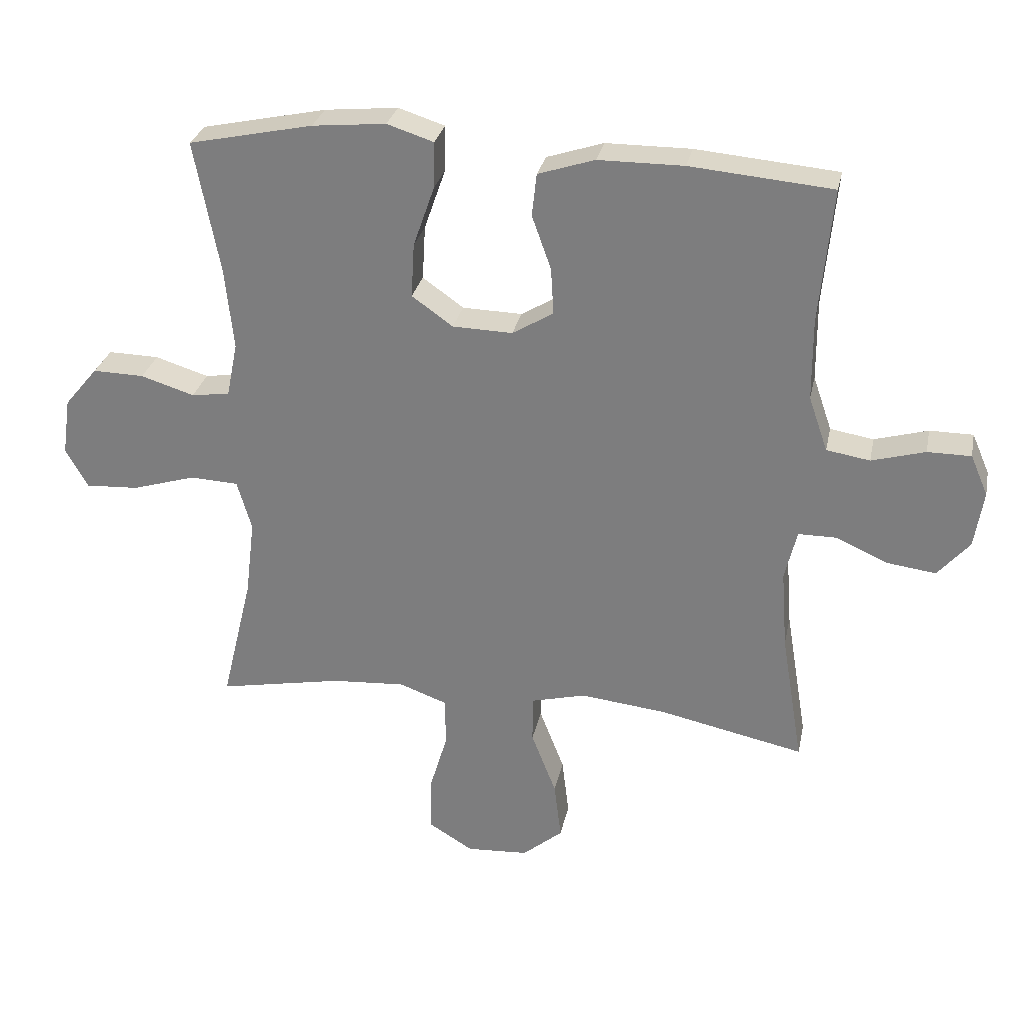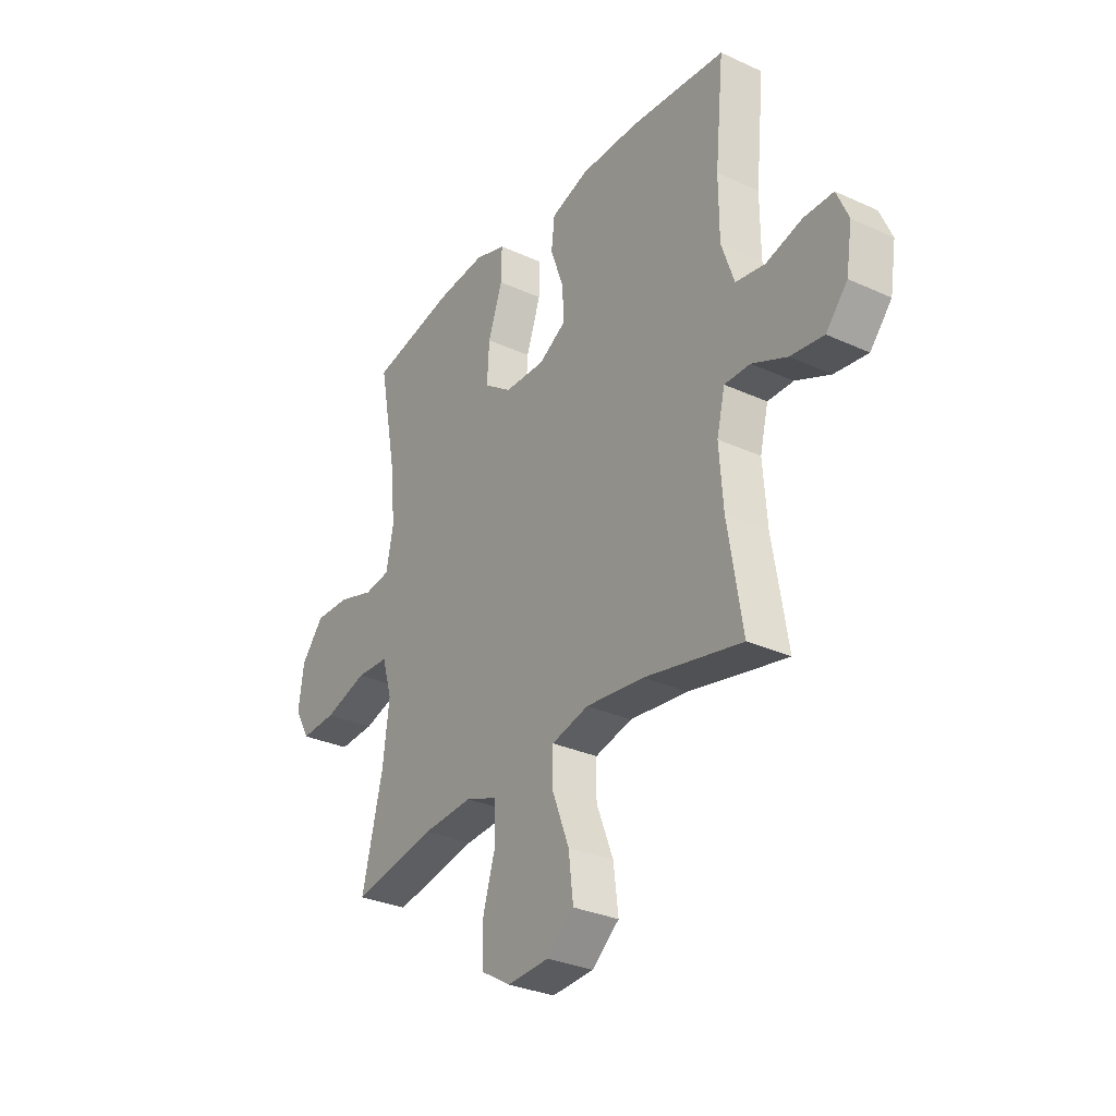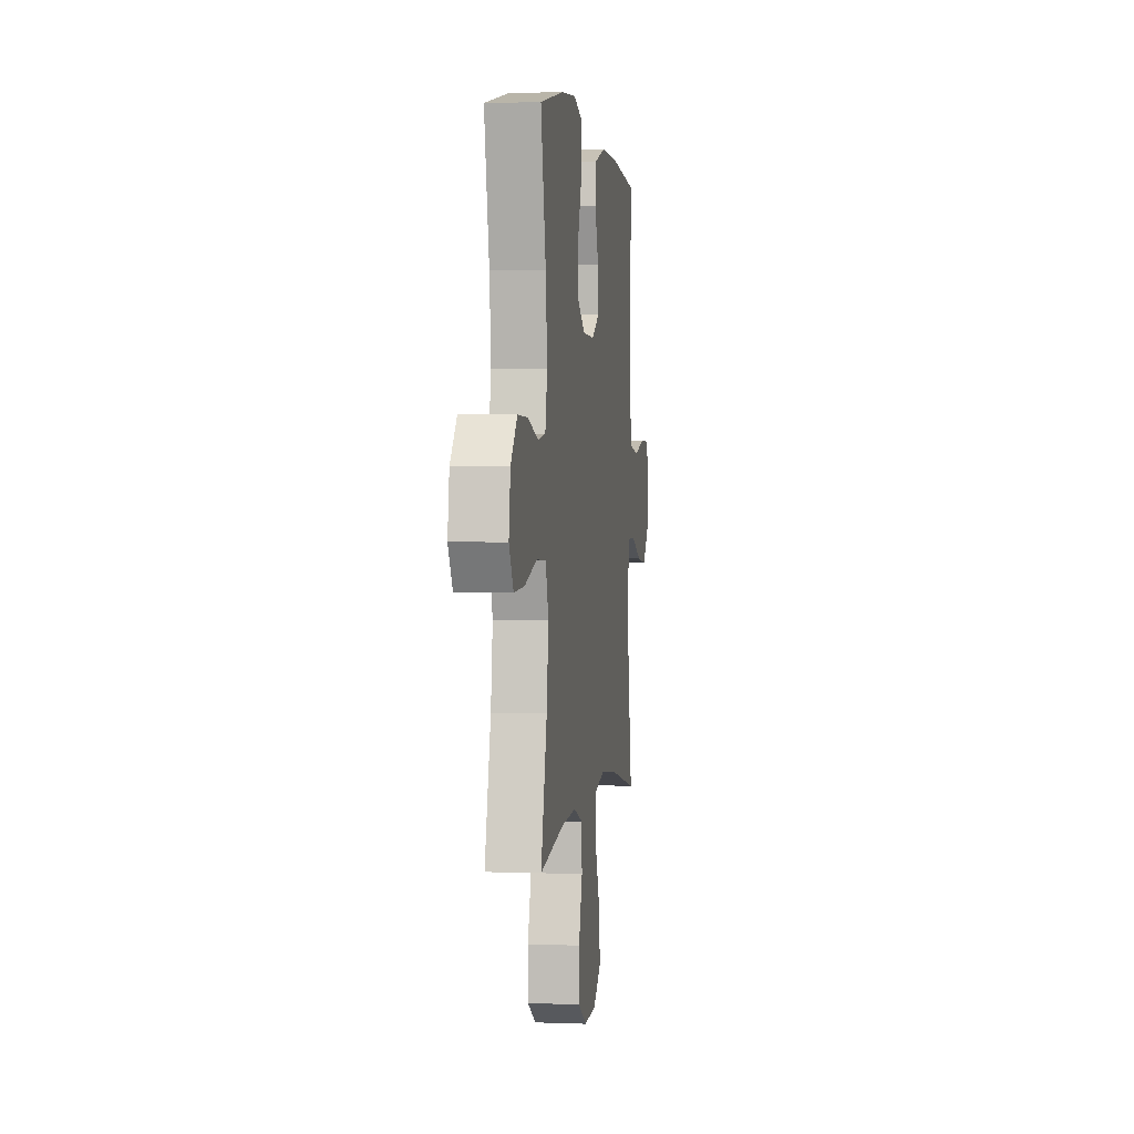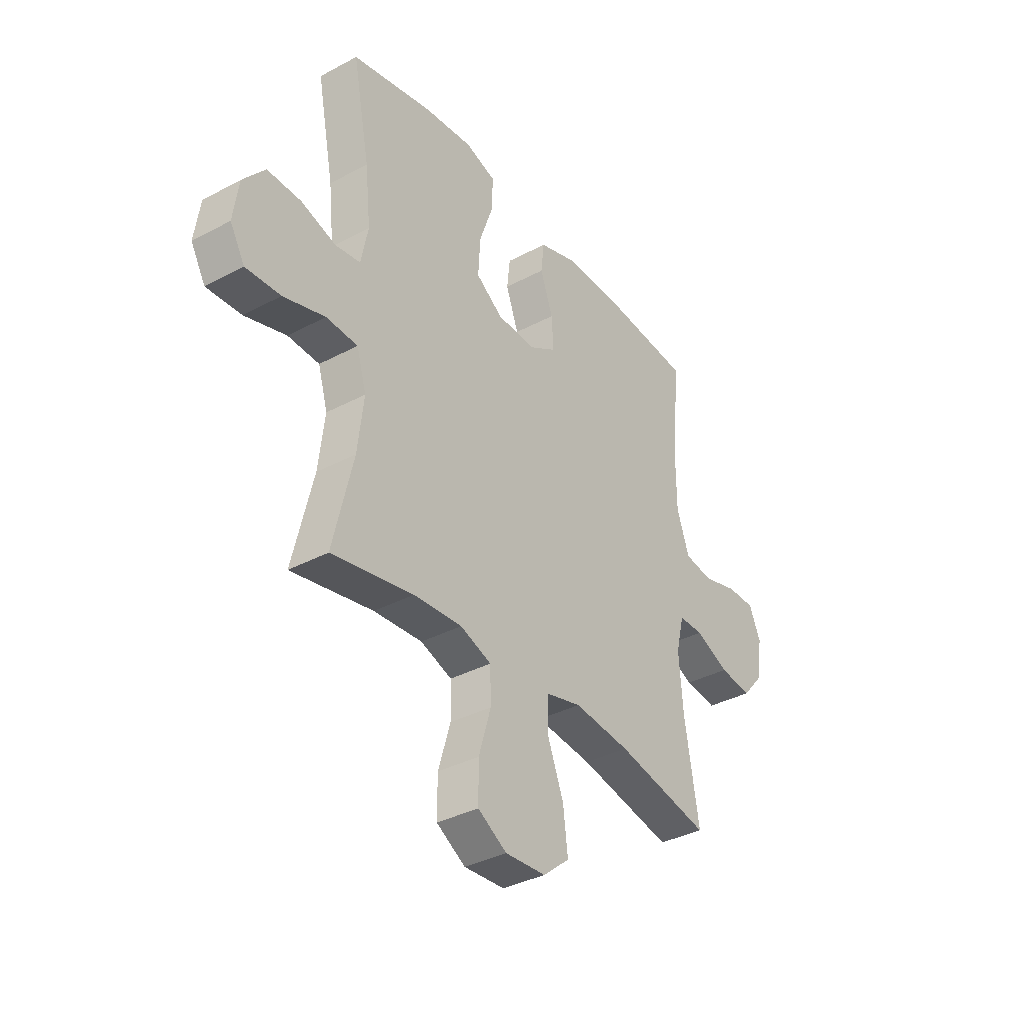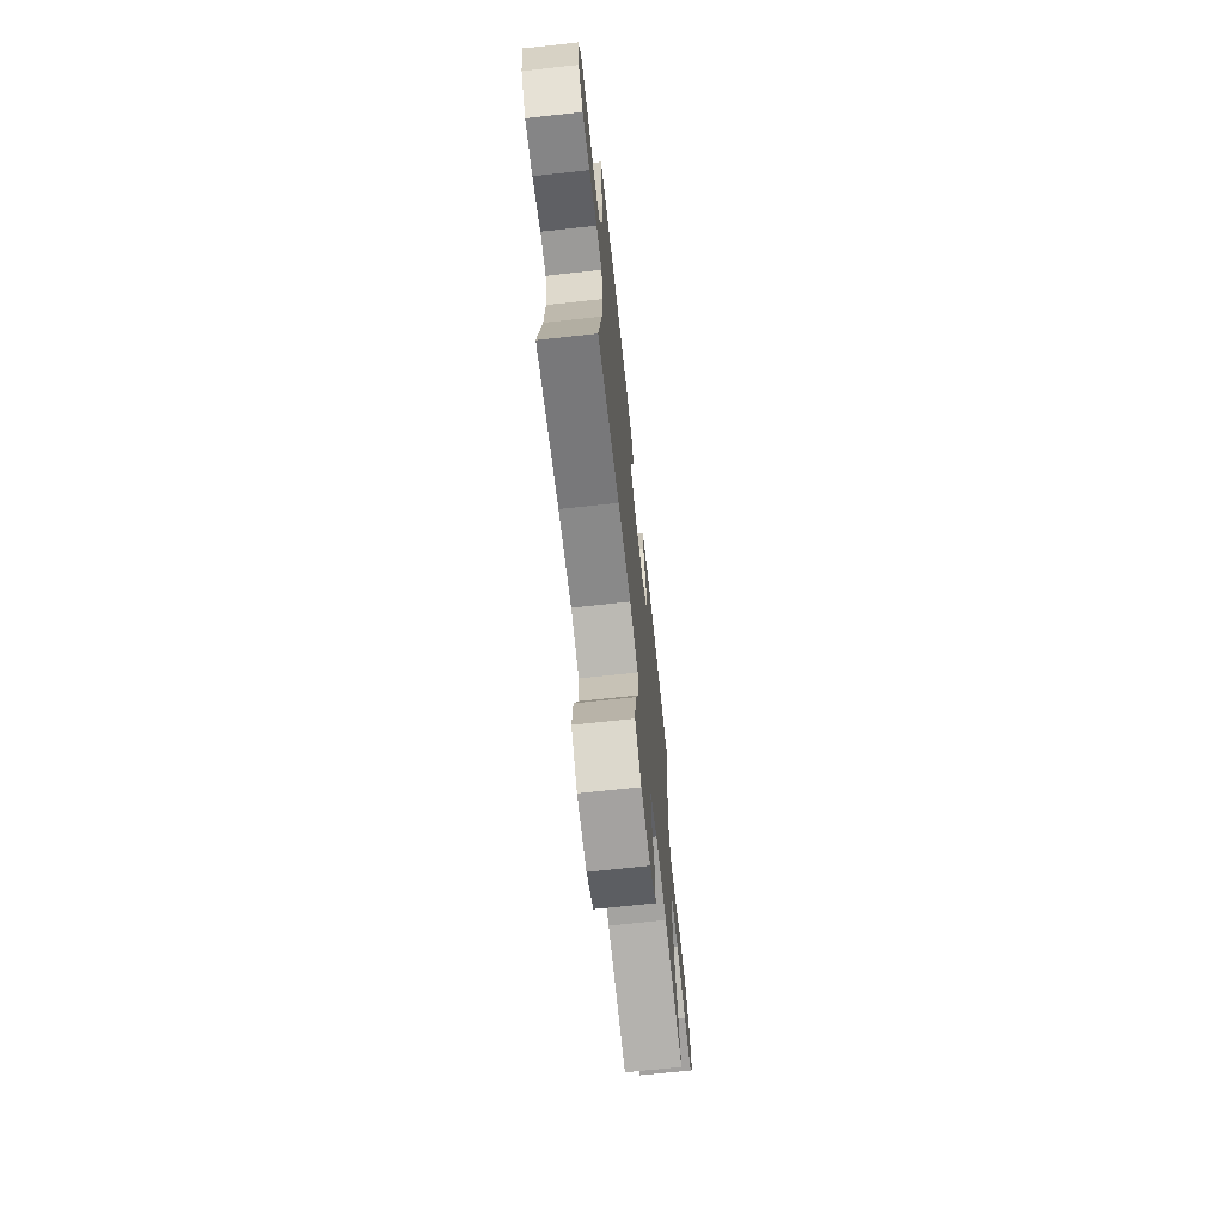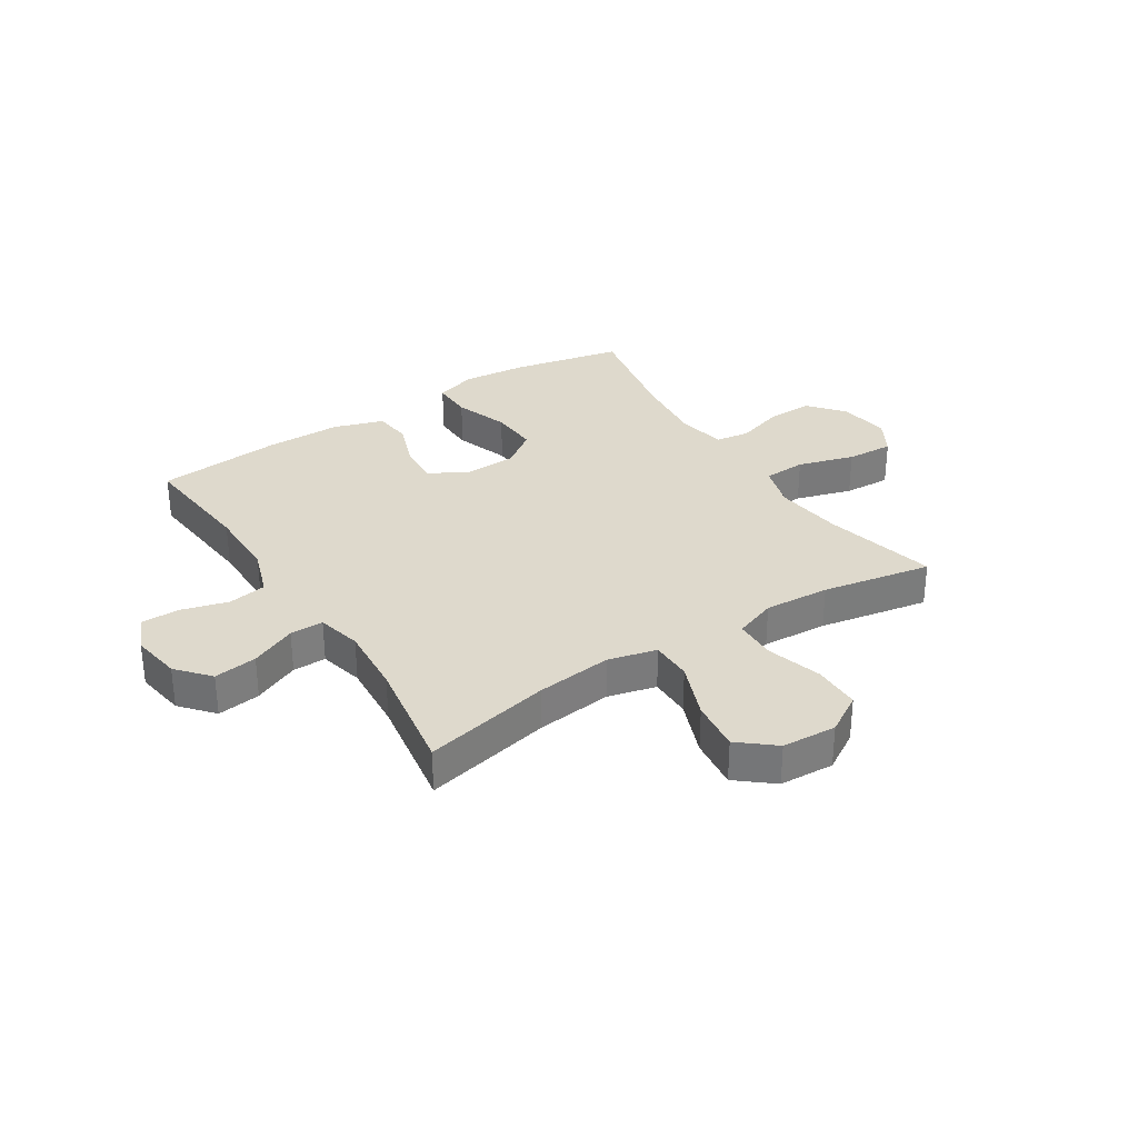
<metadata>
{"format":"obj","ext":"obj","renderer":"f3d","projection":"perspective","resolution":1024,"background":"white","views":[{"elev":28.7,"azim":11.6,"up":"+Z"},{"elev":-30.6,"azim":56.6,"up":"+Z"},{"elev":1.8,"azim":-81.9,"up":"+Z"},{"elev":-35.9,"azim":-54.9,"up":"+Z"},{"elev":-69.3,"azim":96.2,"up":"+Z"},{"elev":32.2,"azim":147.3,"up":"+Y"}]}
</metadata>
<code>
o path1218
v 0.4647 0.0375 -0.2589
v 0.4553 0.0375 -0.1335
v 0.4747 0.0375 -0.05355
v 0.5351 0.0375 -0.05356
v 0.6177 0.0375 -0.09017
v 0.696 0.0375 -0.1005
v 0.7468 0.0375 -0.04163
v 0.7611 0.0375 0.0488
v 0.7332 0.0375 0.1132
v 0.6639 0.0375 0.1134
v 0.5786 0.0375 0.0894
v 0.5092 0.0375 0.1008
v 0.4791 0.0375 0.1882
v 0.4784 0.0375 0.3177
v 0.4994 0.0375 0.5318
v 0.2726 0.0375 0.5521
v 0.1364 0.0375 0.5514
v 0.04623 0.0375 0.5222
v 0.03867 0.0375 0.4544
v 0.0694 0.0375 0.3689
v 0.07387 0.0375 0.2945
v 0.008387 0.0375 0.2553
v -0.08737 0.0375 0.2579
v -0.1529 0.0375 0.3044
v -0.1479 0.0375 0.3908
v -0.1139 0.0375 0.4881
v -0.1126 0.0375 0.5613
v -0.1869 0.0375 0.5851
v -0.3043 0.0375 0.5738
v -0.5025 0.0375 0.5318
v -0.4614 0.0375 0.3183
v -0.4482 0.0375 0.1897
v -0.4656 0.0375 0.1038
v -0.527 0.0375 0.09477
v -0.6125 0.0375 0.1213
v -0.6942 0.0375 0.1231
v -0.7475 0.0375 0.05947
v -0.7605 0.0375 -0.03208
v -0.7247 0.0375 -0.09436
v -0.6399 0.0375 -0.08981
v -0.5386 0.0375 -0.05921
v -0.4616 0.0375 -0.06292
v -0.4382 0.0375 -0.1426
v -0.4531 0.0375 -0.265
v -0.5025 0.0375 -0.4699
v -0.3045 0.0375 -0.4325
v -0.1865 0.0375 -0.4247
v -0.1106 0.0375 -0.4523
v -0.1087 0.0375 -0.529
v -0.1382 0.0375 -0.6284
v -0.1381 0.0375 -0.7143
v -0.06773 0.0375 -0.7568
v 0.03083 0.0375 -0.7508
v 0.09491 0.0375 -0.6978
v 0.0837 0.0375 -0.605
v 0.04392 0.0375 -0.5028
v 0.04417 0.0375 -0.4277
v 0.1317 0.0375 -0.4057
v 0.2689 0.0375 -0.4208
v 0.4994 0.0375 -0.4699
v 0.4647 -0.0375 -0.2589
v 0.4553 -0.0375 -0.1335
v 0.4747 -0.0375 -0.05355
v 0.5351 -0.0375 -0.05356
v 0.6177 -0.0375 -0.09017
v 0.696 -0.0375 -0.1005
v 0.7468 -0.0375 -0.04163
v 0.7611 -0.0375 0.0488
v 0.7332 -0.0375 0.1132
v 0.6639 -0.0375 0.1134
v 0.5786 -0.0375 0.0894
v 0.5092 -0.0375 0.1008
v 0.4791 -0.0375 0.1882
v 0.4784 -0.0375 0.3177
v 0.4994 -0.0375 0.5318
v 0.2726 -0.0375 0.5521
v 0.1364 -0.0375 0.5514
v 0.04623 -0.0375 0.5222
v 0.03867 -0.0375 0.4544
v 0.0694 -0.0375 0.3689
v 0.07387 -0.0375 0.2945
v 0.008387 -0.0375 0.2553
v -0.08737 -0.0375 0.2579
v -0.1529 -0.0375 0.3044
v -0.1479 -0.0375 0.3908
v -0.1139 -0.0375 0.4881
v -0.1126 -0.0375 0.5613
v -0.1869 -0.0375 0.5851
v -0.3043 -0.0375 0.5738
v -0.5025 -0.0375 0.5318
v -0.4614 -0.0375 0.3183
v -0.4482 -0.0375 0.1897
v -0.4656 -0.0375 0.1038
v -0.527 -0.0375 0.09477
v -0.6125 -0.0375 0.1213
v -0.6942 -0.0375 0.1231
v -0.7475 -0.0375 0.05947
v -0.7605 -0.0375 -0.03208
v -0.7247 -0.0375 -0.09436
v -0.6399 -0.0375 -0.08981
v -0.5386 -0.0375 -0.05921
v -0.4616 -0.0375 -0.06292
v -0.4382 -0.0375 -0.1426
v -0.4531 -0.0375 -0.265
v -0.5025 -0.0375 -0.4699
v -0.3045 -0.0375 -0.4325
v -0.1865 -0.0375 -0.4247
v -0.1106 -0.0375 -0.4523
v -0.1087 -0.0375 -0.529
v -0.1382 -0.0375 -0.6284
v -0.1381 -0.0375 -0.7143
v -0.06773 -0.0375 -0.7568
v 0.03083 -0.0375 -0.7508
v 0.09491 -0.0375 -0.6978
v 0.0837 -0.0375 -0.605
v 0.04392 -0.0375 -0.5028
v 0.04417 -0.0375 -0.4277
v 0.1317 -0.0375 -0.4057
v 0.2689 -0.0375 -0.4208
v 0.4994 -0.0375 -0.4699
v -0.1381 0.0375 -0.7143
v -0.06773 0.0375 -0.7568
v 0.03083 0.0375 -0.7508
v 0.09491 0.0375 -0.6978
v -0.1382 0.0375 -0.6284
v 0.0837 0.0375 -0.605
v -0.1087 0.0375 -0.529
v 0.04392 0.0375 -0.5028
v -0.1106 0.0375 -0.4523
v -0.1106 0.0375 -0.4523
v 0.04417 0.0375 -0.4277
v 0.04417 0.0375 -0.4277
v -0.1865 0.0375 -0.4247
v -0.5025 0.0375 -0.4699
v -0.5025 0.0375 -0.4699
v -0.3045 0.0375 -0.4325
v 0.2689 0.0375 -0.4208
v 0.4994 0.0375 -0.4699
v 0.4994 0.0375 -0.4699
v 0.1317 0.0375 -0.4057
v -0.4531 0.0375 -0.265
v 0.4647 0.0375 -0.2589
v -0.4382 0.0375 -0.1426
v 0.4553 0.0375 -0.1335
v -0.4616 0.0375 -0.06292
v -0.4616 0.0375 -0.06292
v 0.4747 0.0375 -0.05355
v 0.4747 0.0375 -0.05355
v 0.6177 0.0375 -0.09017
v 0.696 0.0375 -0.1005
v 0.7468 0.0375 -0.04163
v -0.7605 0.0375 -0.03208
v -0.7247 0.0375 -0.09436
v -0.7247 0.0375 -0.09436
v -0.6399 0.0375 -0.08981
v 0.5351 0.0375 -0.05356
v -0.5386 0.0375 -0.05921
v 0.7611 0.0375 0.0488
v -0.7475 0.0375 0.05947
v 0.7332 0.0375 0.1132
v 0.7332 0.0375 0.1132
v -0.6942 0.0375 0.1231
v 0.5786 0.0375 0.0894
v 0.5092 0.0375 0.1008
v 0.5092 0.0375 0.1008
v 0.6639 0.0375 0.1134
v -0.6125 0.0375 0.1213
v -0.527 0.0375 0.09477
v -0.4656 0.0375 0.1038
v -0.4656 0.0375 0.1038
v 0.4791 0.0375 0.1882
v -0.4482 0.0375 0.1897
v 0.4784 0.0375 0.3177
v -0.4614 0.0375 0.3183
v 0.008387 0.0375 0.2553
v -0.08737 0.0375 0.2579
v 0.07387 0.0375 0.2945
v 0.07387 0.0375 0.2945
v -0.1529 0.0375 0.3044
v 0.0694 0.0375 0.3689
v -0.1479 0.0375 0.3908
v 0.03867 0.0375 0.4544
v -0.1139 0.0375 0.4881
v -0.5025 0.0375 0.5318
v -0.5025 0.0375 0.5318
v 0.04623 0.0375 0.5222
v 0.04623 0.0375 0.5222
v -0.1126 0.0375 0.5613
v -0.1126 0.0375 0.5613
v 0.4994 0.0375 0.5318
v 0.4994 0.0375 0.5318
v 0.1364 0.0375 0.5514
v 0.2726 0.0375 0.5521
v -0.3043 0.0375 0.5738
v -0.1869 0.0375 0.5851
v -0.1381 -0.0375 -0.7143
v -0.06773 -0.0375 -0.7568
v 0.03083 -0.0375 -0.7508
v 0.09491 -0.0375 -0.6978
v -0.1382 -0.0375 -0.6284
v 0.0837 -0.0375 -0.605
v -0.1087 -0.0375 -0.529
v 0.04392 -0.0375 -0.5028
v -0.1106 -0.0375 -0.4523
v -0.1106 -0.0375 -0.4523
v 0.04417 -0.0375 -0.4277
v 0.04417 -0.0375 -0.4277
v -0.1865 -0.0375 -0.4247
v -0.5025 -0.0375 -0.4699
v -0.5025 -0.0375 -0.4699
v -0.3045 -0.0375 -0.4325
v 0.2689 -0.0375 -0.4208
v 0.4994 -0.0375 -0.4699
v 0.4994 -0.0375 -0.4699
v 0.1317 -0.0375 -0.4057
v -0.4531 -0.0375 -0.265
v 0.4647 -0.0375 -0.2589
v -0.4382 -0.0375 -0.1426
v 0.4553 -0.0375 -0.1335
v -0.4616 -0.0375 -0.06292
v -0.4616 -0.0375 -0.06292
v 0.4747 -0.0375 -0.05355
v 0.4747 -0.0375 -0.05355
v 0.6177 -0.0375 -0.09017
v 0.696 -0.0375 -0.1005
v 0.7468 -0.0375 -0.04163
v -0.7605 -0.0375 -0.03208
v -0.7247 -0.0375 -0.09436
v -0.7247 -0.0375 -0.09436
v -0.6399 -0.0375 -0.08981
v 0.5351 -0.0375 -0.05356
v -0.5386 -0.0375 -0.05921
v 0.7611 -0.0375 0.0488
v -0.7475 -0.0375 0.05947
v 0.7332 -0.0375 0.1132
v 0.7332 -0.0375 0.1132
v -0.6942 -0.0375 0.1231
v 0.5786 -0.0375 0.0894
v 0.5092 -0.0375 0.1008
v 0.5092 -0.0375 0.1008
v 0.6639 -0.0375 0.1134
v -0.6125 -0.0375 0.1213
v -0.527 -0.0375 0.09477
v -0.4656 -0.0375 0.1038
v -0.4656 -0.0375 0.1038
v 0.4791 -0.0375 0.1882
v -0.4482 -0.0375 0.1897
v 0.4784 -0.0375 0.3177
v -0.4614 -0.0375 0.3183
v 0.008387 -0.0375 0.2553
v -0.08737 -0.0375 0.2579
v 0.07387 -0.0375 0.2945
v 0.07387 -0.0375 0.2945
v -0.1529 -0.0375 0.3044
v 0.0694 -0.0375 0.3689
v -0.1479 -0.0375 0.3908
v 0.03867 -0.0375 0.4544
v -0.1139 -0.0375 0.4881
v -0.5025 -0.0375 0.5318
v -0.5025 -0.0375 0.5318
v 0.04623 -0.0375 0.5222
v 0.04623 -0.0375 0.5222
v -0.1126 -0.0375 0.5613
v -0.1126 -0.0375 0.5613
v 0.4994 -0.0375 0.5318
v 0.4994 -0.0375 0.5318
v 0.1364 -0.0375 0.5514
v 0.2726 -0.0375 0.5521
v -0.3043 -0.0375 0.5738
v -0.1869 -0.0375 0.5851
f 249 254 256
f 233 241 226
f 256 258 270
f 208 216 211
f 204 202 203
f 270 258 263
f 200 201 202
f 208 251 218
f 231 239 222
f 220 243 232
f 249 256 269
f 225 226 224
f 226 241 224
f 246 252 222
f 206 251 208
f 250 251 206
f 224 241 238
f 242 232 243
f 217 219 212
f 255 267 257
f 235 241 233
f 200 197 198
f 206 204 203
f 238 239 231
f 222 250 219
f 255 248 268
f 248 252 246
f 252 248 255
f 212 219 215
f 268 248 265
f 269 256 270
f 267 255 268
f 247 254 249
f 197 200 196
f 249 269 259
f 222 252 250
f 220 251 244
f 234 230 242
f 234 227 230
f 261 257 267
f 244 251 247
f 239 246 222
f 211 216 209
f 230 227 228
f 201 200 198
f 215 250 206
f 219 250 215
f 208 218 216
f 232 242 230
f 243 220 244
f 234 242 237
f 218 251 220
f 206 208 204
f 247 251 254
f 217 212 213
f 201 198 199
f 203 202 201
f 224 238 231
f 51 52 112 111
f 52 53 113 112
f 53 54 114 113
f 50 51 111 110
f 54 55 115 114
f 49 50 110 109
f 55 56 116 115
f 130 49 109 205
f 56 132 207 116
f 47 48 108 107
f 135 46 106 210
f 59 139 214 119
f 46 47 107 106
f 57 58 118 117
f 58 59 119 118
f 44 45 105 104
f 60 1 61 120
f 43 44 104 103
f 1 2 62 61
f 146 43 103 221
f 2 148 223 62
f 5 6 66 65
f 6 7 67 66
f 38 154 229 98
f 39 40 100 99
f 4 5 65 64
f 40 41 101 100
f 41 42 102 101
f 3 4 64 63
f 7 8 68 67
f 37 38 98 97
f 8 161 236 68
f 36 37 97 96
f 11 165 240 71
f 10 11 71 70
f 9 10 70 69
f 35 36 96 95
f 34 35 95 94
f 170 34 94 245
f 12 13 73 72
f 32 33 93 92
f 13 14 74 73
f 31 32 92 91
f 22 23 83 82
f 178 22 82 253
f 23 24 84 83
f 20 21 81 80
f 24 25 85 84
f 19 20 80 79
f 25 26 86 85
f 185 31 91 260
f 187 19 79 262
f 26 189 264 86
f 14 191 266 74
f 17 18 78 77
f 16 17 77 76
f 15 16 76 75
f 29 30 90 89
f 28 29 89 88
f 27 28 88 87
f 174 181 179
f 158 151 166
f 181 195 183
f 133 136 141
f 129 128 127
f 195 188 183
f 125 127 126
f 133 143 176
f 156 147 164
f 145 157 168
f 174 194 181
f 150 149 151
f 151 149 166
f 171 147 177
f 131 133 176
f 175 131 176
f 149 163 166
f 167 168 157
f 142 137 144
f 180 182 192
f 160 158 166
f 125 123 122
f 131 128 129
f 163 156 164
f 147 144 175
f 180 193 173
f 173 171 177
f 177 180 173
f 137 140 144
f 193 190 173
f 194 195 181
f 192 193 180
f 172 174 179
f 122 121 125
f 174 184 194
f 147 175 177
f 145 169 176
f 159 167 155
f 159 155 152
f 186 192 182
f 169 172 176
f 164 147 171
f 136 134 141
f 155 153 152
f 126 123 125
f 140 131 175
f 144 140 175
f 133 141 143
f 157 155 167
f 168 169 145
f 159 162 167
f 143 145 176
f 131 129 133
f 172 179 176
f 142 138 137
f 126 124 123
f 128 126 127
f 149 156 163

</code>
